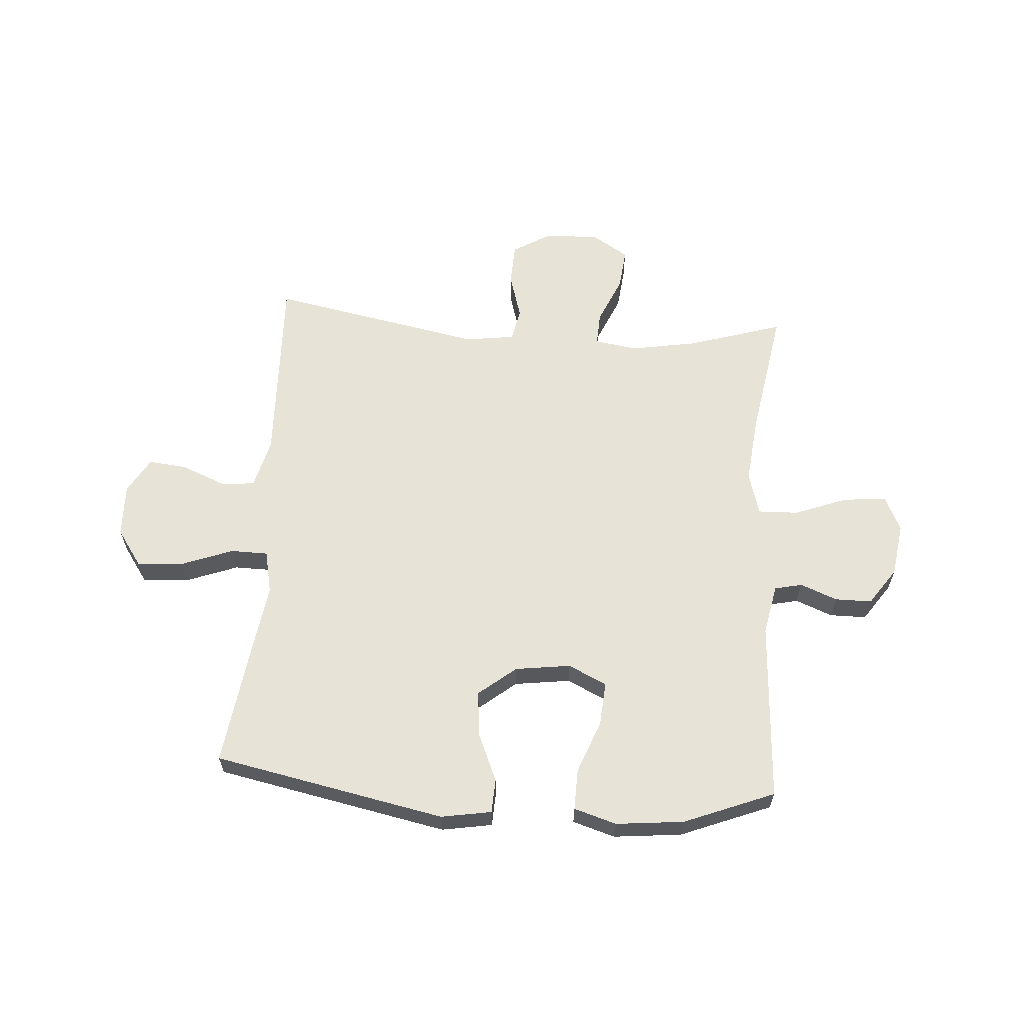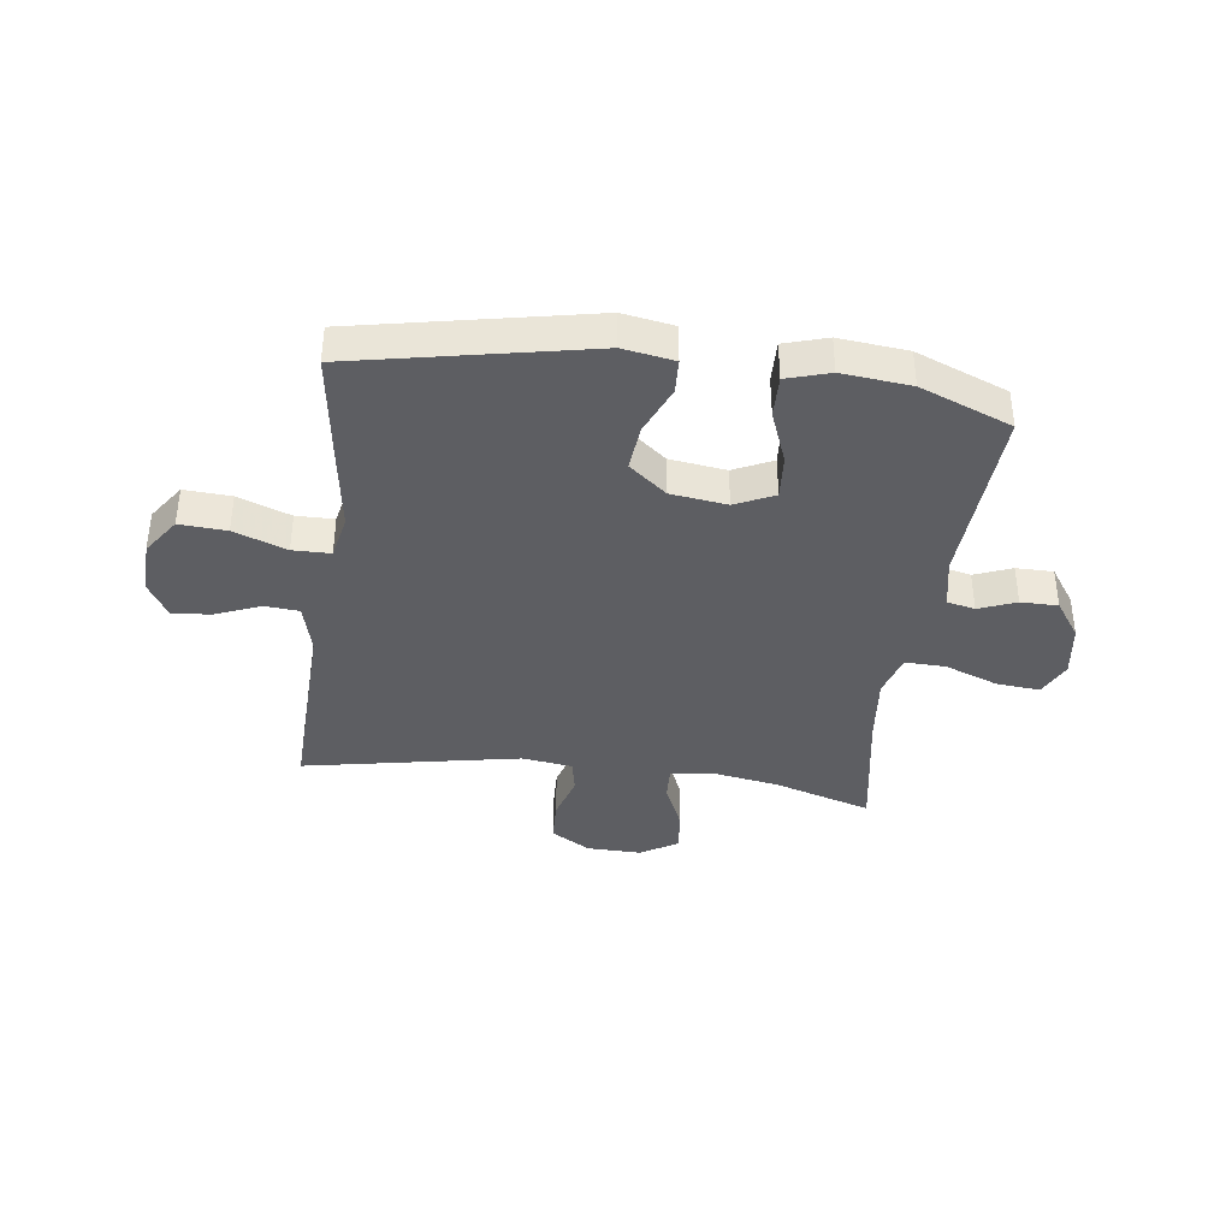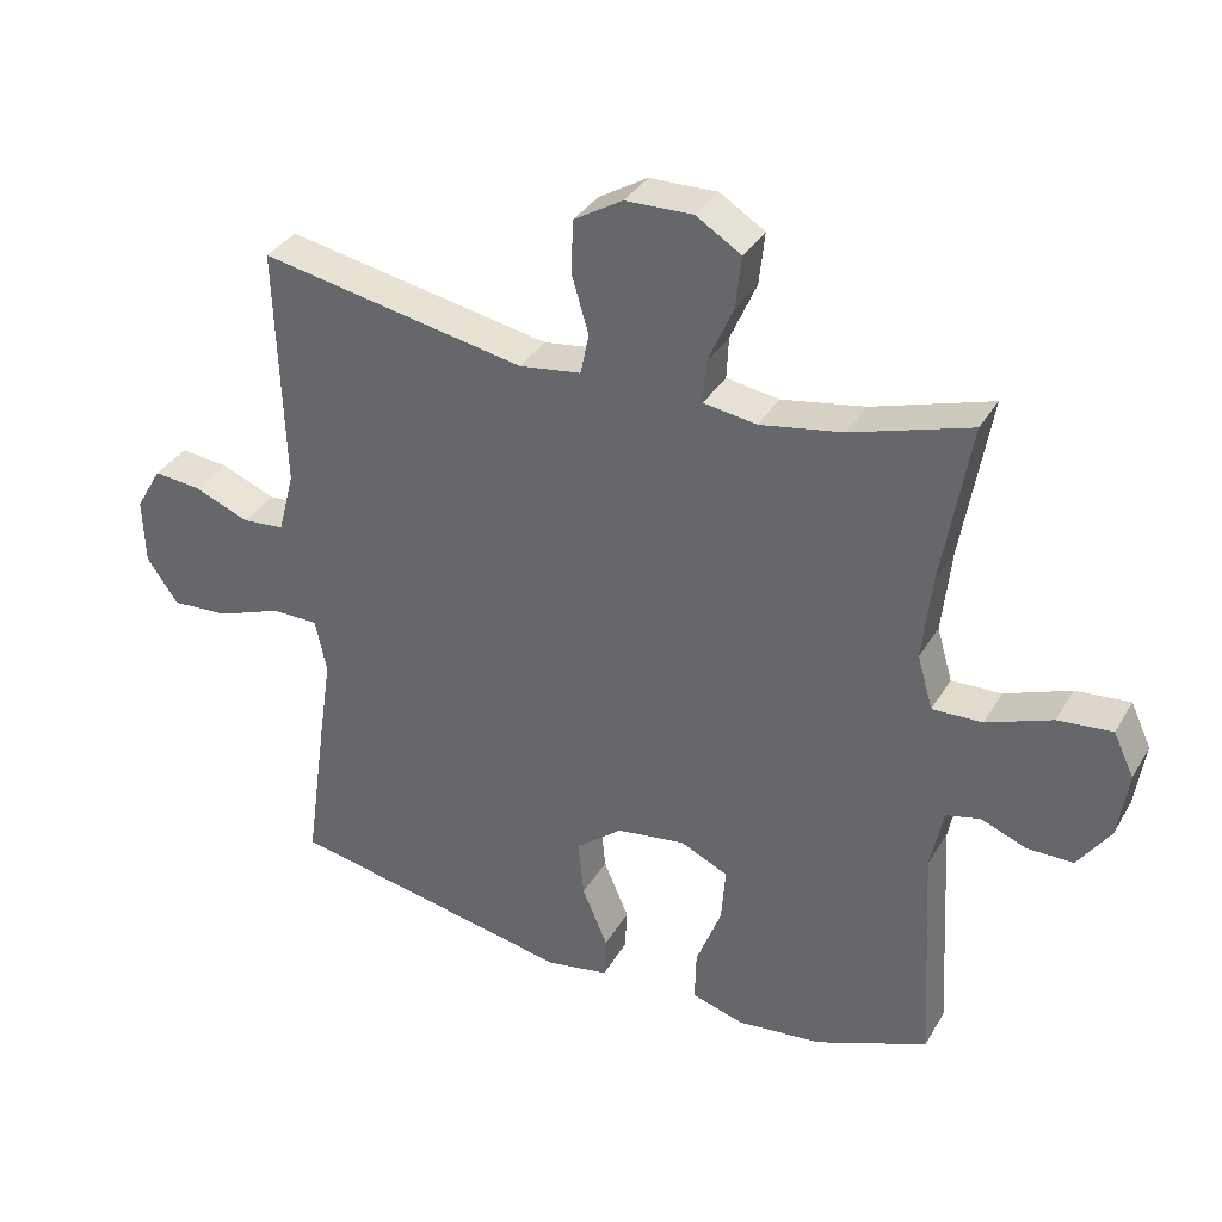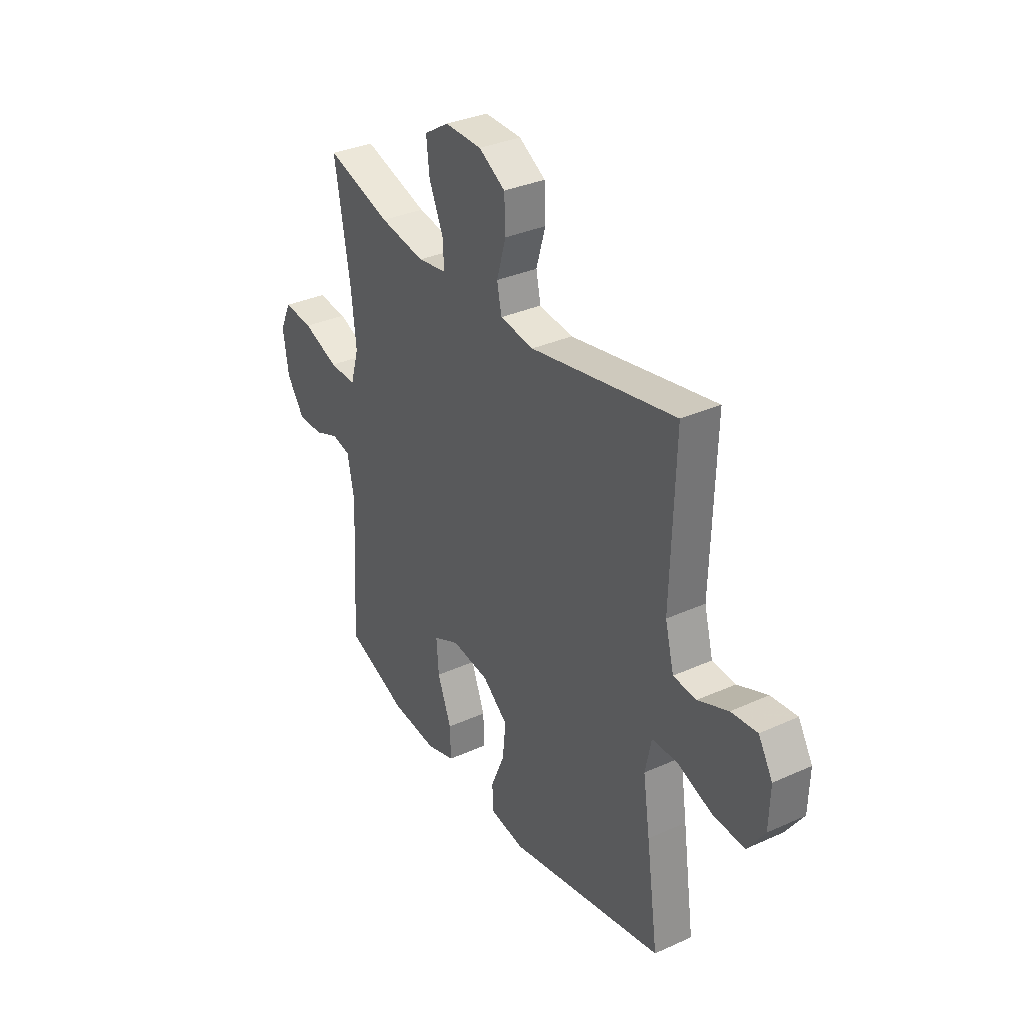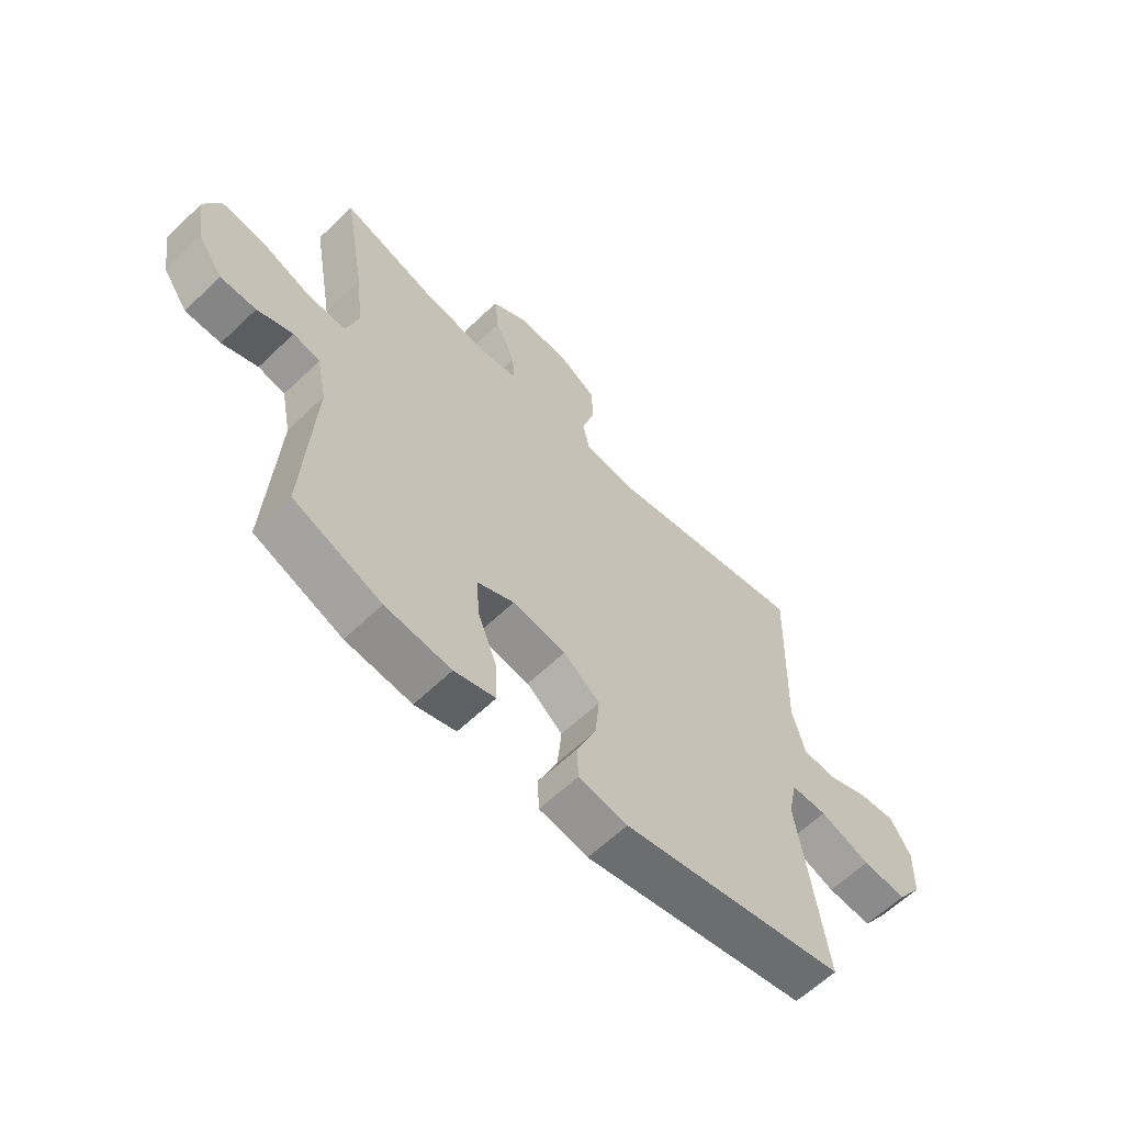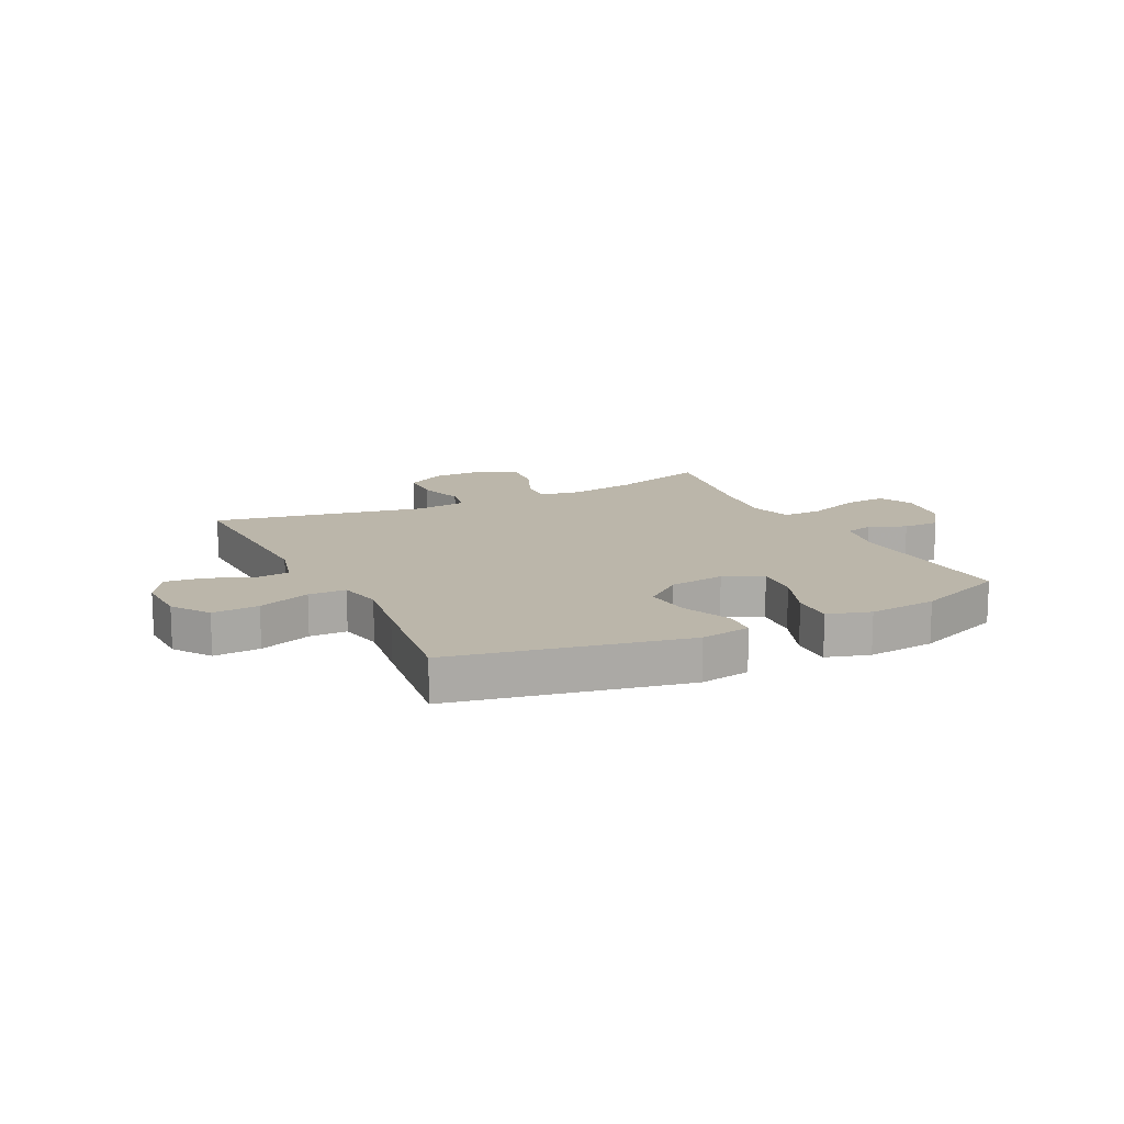
<metadata>
{"format":"obj","ext":"obj","renderer":"f3d","projection":"perspective","resolution":1024,"background":"white","views":[{"elev":61.9,"azim":-176.1,"up":"+Y"},{"elev":-38.4,"azim":172.4,"up":"+Y"},{"elev":34.5,"azim":-153.5,"up":"+Z"},{"elev":33.6,"azim":58.3,"up":"+Z"},{"elev":-61.8,"azim":-45.8,"up":"+Z"},{"elev":13.9,"azim":153.6,"up":"+Y"}]}
</metadata>
<code>
v 0.5 0.07 0.5
v 0.489 0.07 0.156
v 0.512 0.07 0.067
v 0.572 0.07 0.062
v 0.65 0.07 0.094
v 0.718 0.07 0.101
v 0.755 0.07 0.038
v 0.752 0.07 -0.056
v 0.707 0.07 -0.121
v 0.625 0.07 -0.116
v 0.533 0.07 -0.082
v 0.467 0.07 -0.083
v 0.451 0.07 -0.16
v 0.469 0.07 -0.28
v 0.5 0.07 -0.5
v 0.091 0.07 -0.583
v 0.002 0.07 -0.568
v -0.001 0.07 -0.508
v 0.035 0.07 -0.423
v 0.043 0.07 -0.342
v -0.023 0.07 -0.289
v -0.121 0.07 -0.276
v -0.189 0.07 -0.308
v -0.183 0.07 -0.386
v -0.147 0.07 -0.479
v -0.145 0.07 -0.552
v -0.22 0.07 -0.575
v -0.34 0.07 -0.563
v -0.5 0.07 -0.5
v -0.482 0.07 -0.18
v -0.5 0.07 -0.091
v -0.549 0.07 -0.08
v -0.614 0.07 -0.106
v -0.679 0.07 -0.106
v -0.725 0.07 -0.04
v -0.739 0.07 0.054
v -0.71 0.07 0.116
v -0.633 0.07 0.109
v -0.54 0.07 0.074
v -0.469 0.07 0.072
v -0.447 0.07 0.148
v -0.46 0.07 0.268
v -0.5 0.07 0.5
v -0.331 0.07 0.448
v -0.213 0.07 0.428
v -0.138 0.07 0.44
v -0.141 0.07 0.499
v -0.178 0.07 0.583
v -0.186 0.07 0.657
v -0.122 0.07 0.697
v -0.026 0.07 0.695
v 0.043 0.07 0.654
v 0.046 0.07 0.579
v 0.022 0.07 0.497
v 0.034 0.07 0.439
v 0.122 0.07 0.427
v 0.5 0 0.5
v 0.489 0 0.156
v 0.512 0 0.067
v 0.572 0 0.062
v 0.65 0 0.094
v 0.718 0 0.101
v 0.755 0 0.038
v 0.752 0 -0.056
v 0.707 0 -0.121
v 0.625 0 -0.116
v 0.533 0 -0.082
v 0.467 0 -0.083
v 0.451 0 -0.16
v 0.469 0 -0.28
v 0.5 0 -0.5
v 0.091 0 -0.583
v 0.002 0 -0.568
v -0.001 0 -0.508
v 0.035 0 -0.423
v 0.043 0 -0.342
v -0.023 0 -0.289
v -0.121 0 -0.276
v -0.189 0 -0.308
v -0.183 0 -0.386
v -0.147 0 -0.479
v -0.145 0 -0.552
v -0.22 0 -0.575
v -0.34 0 -0.563
v -0.5 0 -0.5
v -0.482 0 -0.18
v -0.5 0 -0.091
v -0.549 0 -0.08
v -0.614 0 -0.106
v -0.679 0 -0.106
v -0.725 0 -0.04
v -0.739 0 0.054
v -0.71 0 0.116
v -0.633 0 0.109
v -0.54 0 0.074
v -0.469 0 0.072
v -0.447 0 0.148
v -0.46 0 0.268
v -0.5 0 0.5
v -0.331 0 0.448
v -0.213 0 0.428
v -0.138 0 0.44
v -0.141 0 0.499
v -0.178 0 0.583
v -0.186 0 0.657
v -0.122 0 0.697
v -0.026 0 0.695
v 0.043 0 0.654
v 0.046 0 0.579
v 0.022 0 0.497
v 0.034 0 0.439
v 0.122 0 0.427
f 52 53 54
f 51 52 54
f 50 51 54
f 49 50 54
f 48 49 54
f 47 48 54
f 46 47 54 55
f 45 46 55 56
f 42 43 44
f 41 42 44 45
f 40 41 45 56
f 37 38 39
f 36 37 39
f 35 36 39
f 34 35 39
f 33 34 39
f 32 33 39
f 31 32 39 40
f 56 1 2
f 40 56 2
f 31 40 2
f 30 31 2
f 28 29 30
f 27 28 30
f 26 27 30
f 25 26 30
f 24 25 30
f 17 18 19
f 16 17 19
f 15 16 19
f 14 15 19
f 13 14 19
f 12 13 19 20
f 9 10 11
f 8 9 11
f 7 8 11
f 6 7 11
f 5 6 11
f 4 5 11
f 3 4 11 12
f 12 20 21
f 3 12 21
f 2 3 21
f 23 24 30
f 22 23 30 2
f 2 21 22
f 110 109 108
f 110 108 107
f 110 107 106
f 110 106 105
f 110 105 104
f 110 104 103
f 111 110 103 102
f 112 111 102 101
f 100 99 98
f 101 100 98 97
f 112 101 97 96
f 95 94 93
f 95 93 92
f 95 92 91
f 95 91 90
f 95 90 89
f 95 89 88
f 96 95 88 87
f 58 57 112
f 58 112 96
f 58 96 87
f 58 87 86
f 86 85 84
f 86 84 83
f 86 83 82
f 86 82 81
f 86 81 80
f 75 74 73
f 75 73 72
f 75 72 71
f 75 71 70
f 75 70 69
f 76 75 69 68
f 67 66 65
f 67 65 64
f 67 64 63
f 67 63 62
f 67 62 61
f 67 61 60
f 68 67 60 59
f 77 76 68
f 77 68 59
f 77 59 58
f 86 80 79
f 58 86 79 78
f 78 77 58
f 1 57 58 2
f 2 58 59 3
f 3 59 60 4
f 4 60 61 5
f 5 61 62 6
f 6 62 63 7
f 7 63 64 8
f 8 64 65 9
f 9 65 66 10
f 10 66 67 11
f 11 67 68 12
f 12 68 69 13
f 13 69 70 14
f 14 70 71 15
f 15 71 72 16
f 16 72 73 17
f 17 73 74 18
f 18 74 75 19
f 19 75 76 20
f 20 76 77 21
f 21 77 78 22
f 22 78 79 23
f 23 79 80 24
f 24 80 81 25
f 25 81 82 26
f 26 82 83 27
f 27 83 84 28
f 28 84 85 29
f 29 85 86 30
f 30 86 87 31
f 31 87 88 32
f 32 88 89 33
f 33 89 90 34
f 34 90 91 35
f 35 91 92 36
f 36 92 93 37
f 37 93 94 38
f 38 94 95 39
f 39 95 96 40
f 40 96 97 41
f 41 97 98 42
f 42 98 99 43
f 43 99 100 44
f 44 100 101 45
f 45 101 102 46
f 46 102 103 47
f 47 103 104 48
f 48 104 105 49
f 49 105 106 50
f 50 106 107 51
f 51 107 108 52
f 52 108 109 53
f 53 109 110 54
f 54 110 111 55
f 55 111 112 56
f 56 112 57 1

</code>
